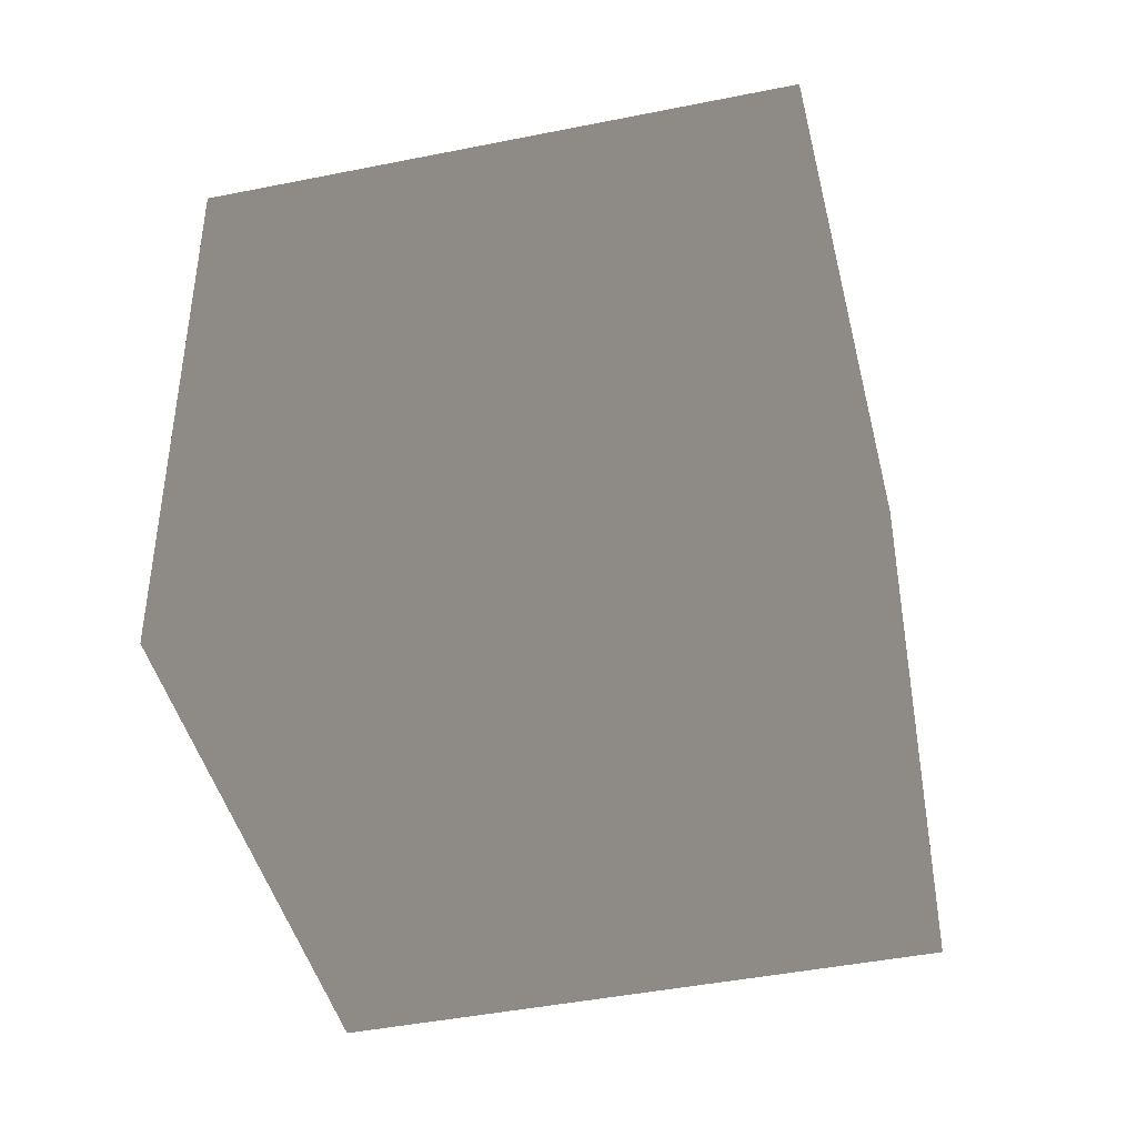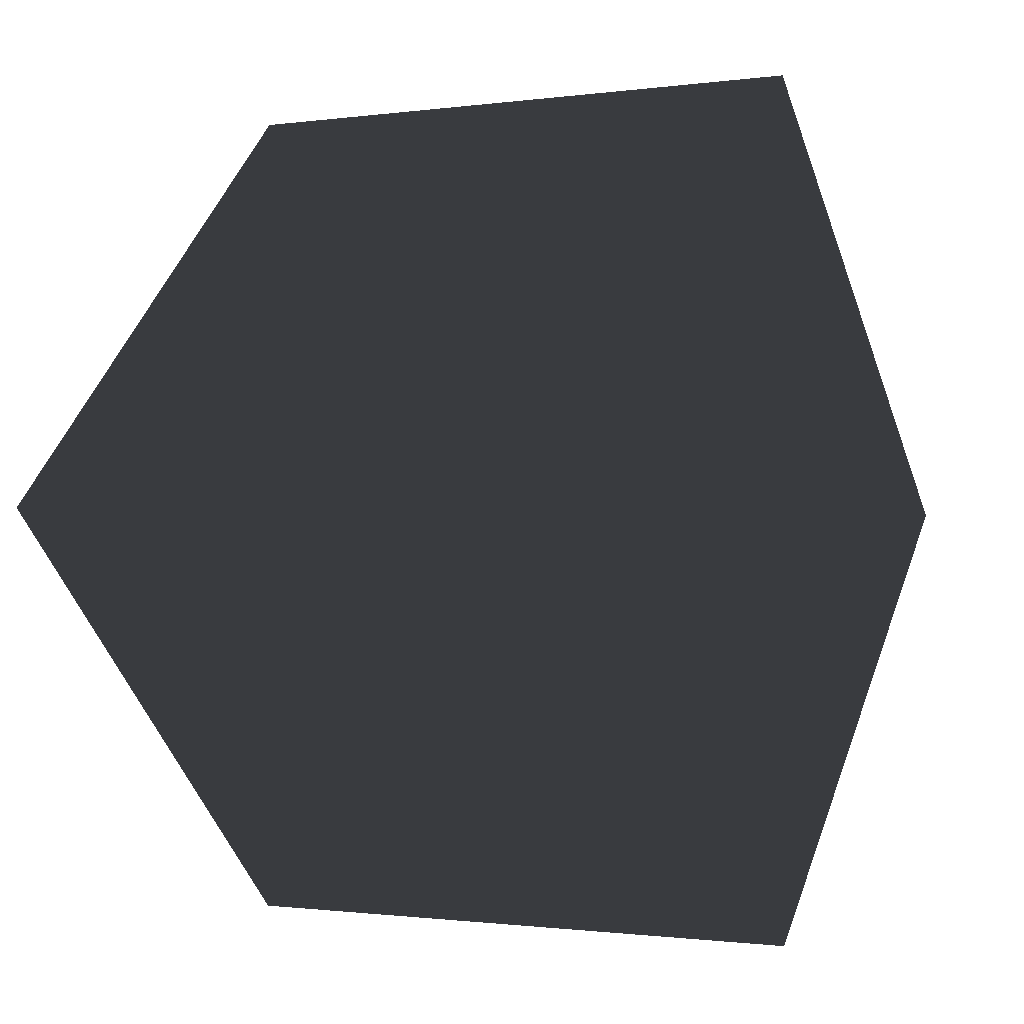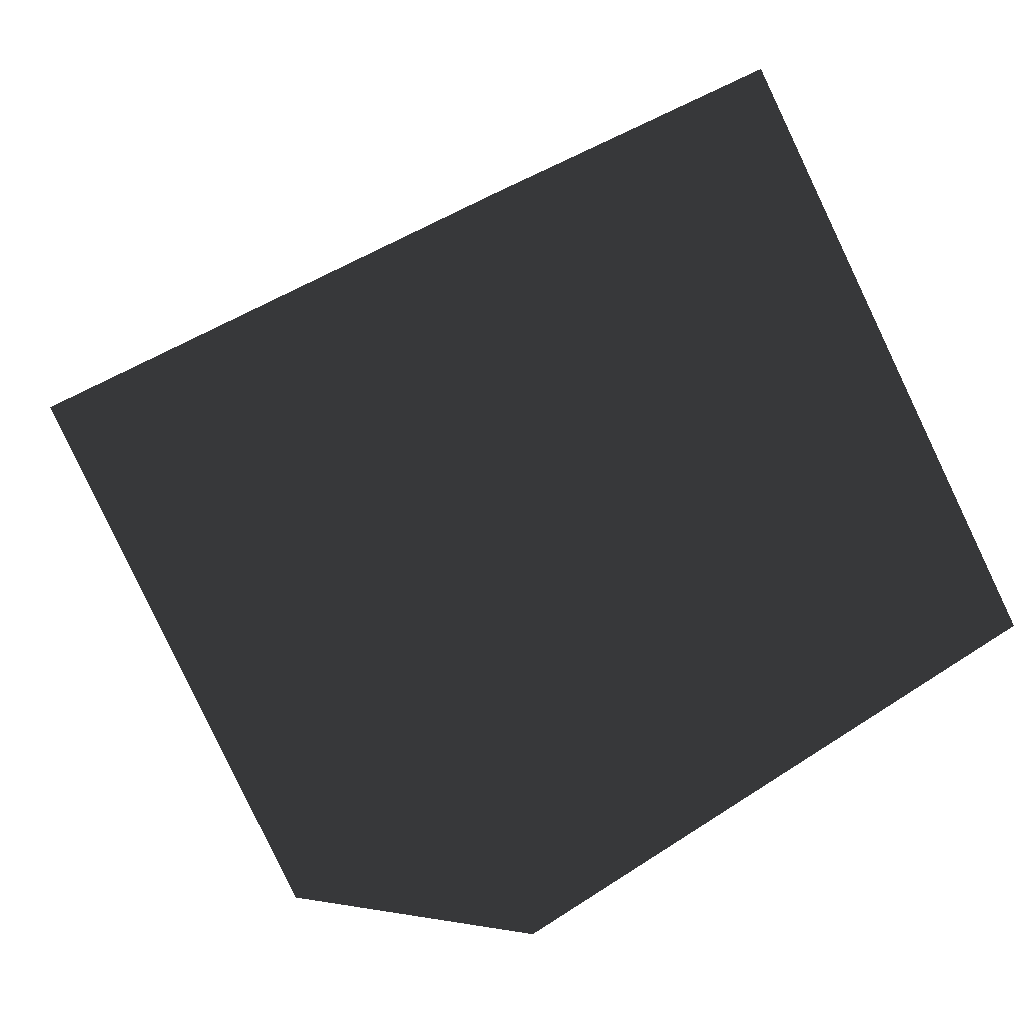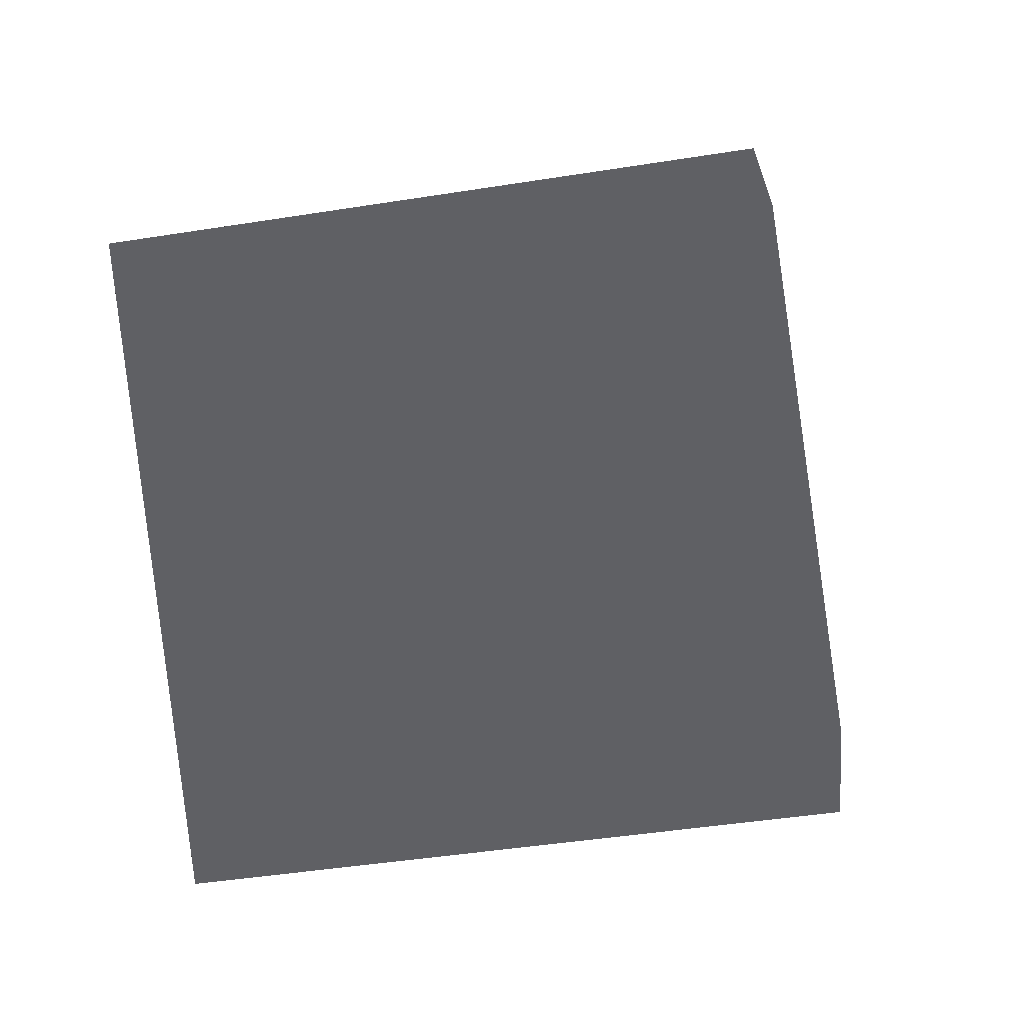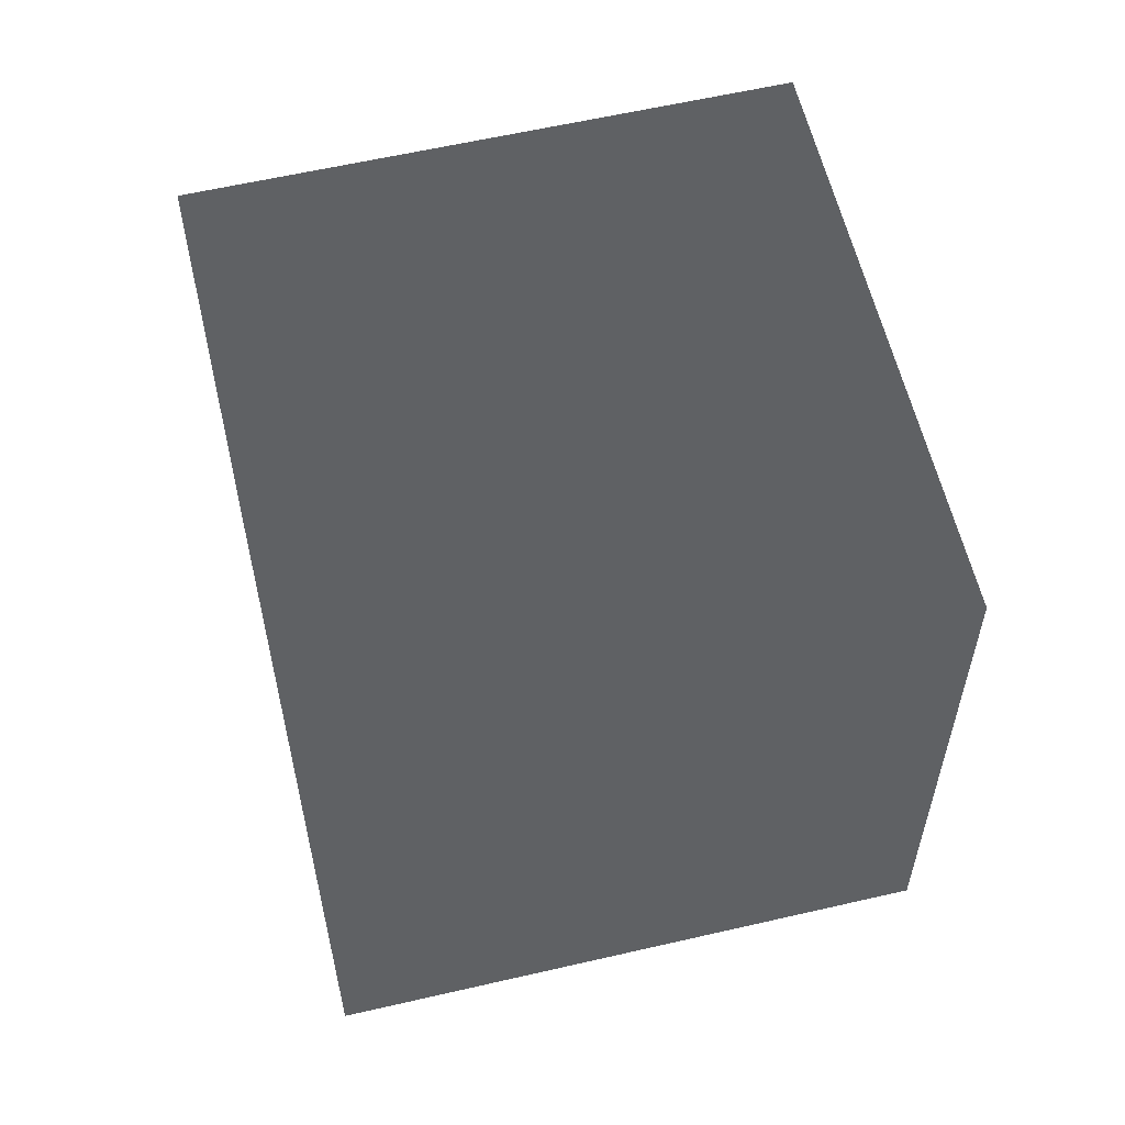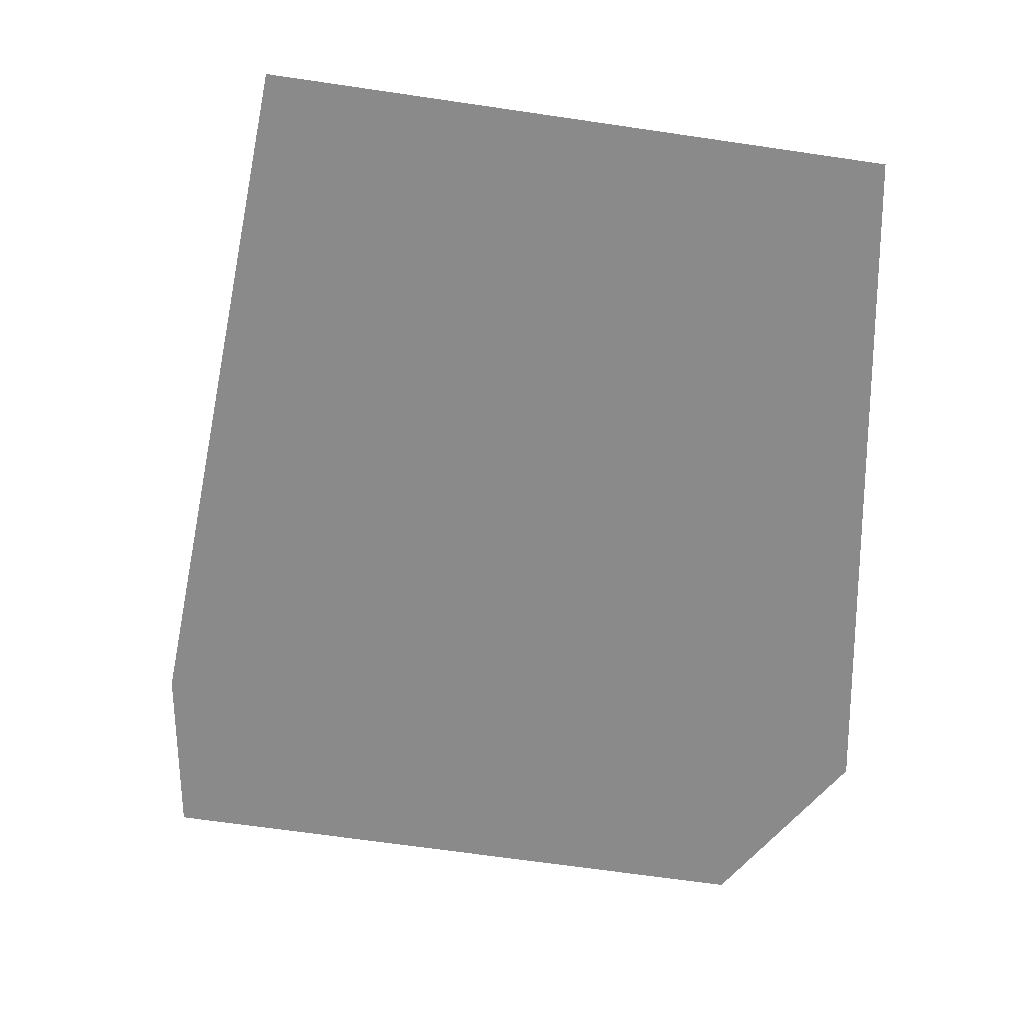
<metadata>
{"format":"obj","ext":"obj","renderer":"f3d","projection":"perspective","resolution":1024,"background":"white","views":[{"elev":-43.7,"azim":-121.6,"up":"+Y"},{"elev":-1.0,"azim":118.2,"up":"+Z"},{"elev":46.2,"azim":52.7,"up":"+Z"},{"elev":-43.5,"azim":-79.3,"up":"+Z"},{"elev":59.4,"azim":-148.4,"up":"+Y"},{"elev":-63.4,"azim":-98.6,"up":"+Z"}]}
</metadata>
<code>
v  0 0 0
v  5.657 0 5.657
v  5.657 8 5.657
v  0 8 0
v  -5.657 0 5.657
v  0 0 11.31
v  0 8 11.31
v  -5.657 8 5.657
f 2 4 1
f 5 7 6
f 3 6 7
f 1 8 5
f 4 7 8
f 5 2 1
f 2 3 4
f 5 8 7
f 3 2 6
f 1 4 8
f 4 3 7
f 5 6 2

</code>
